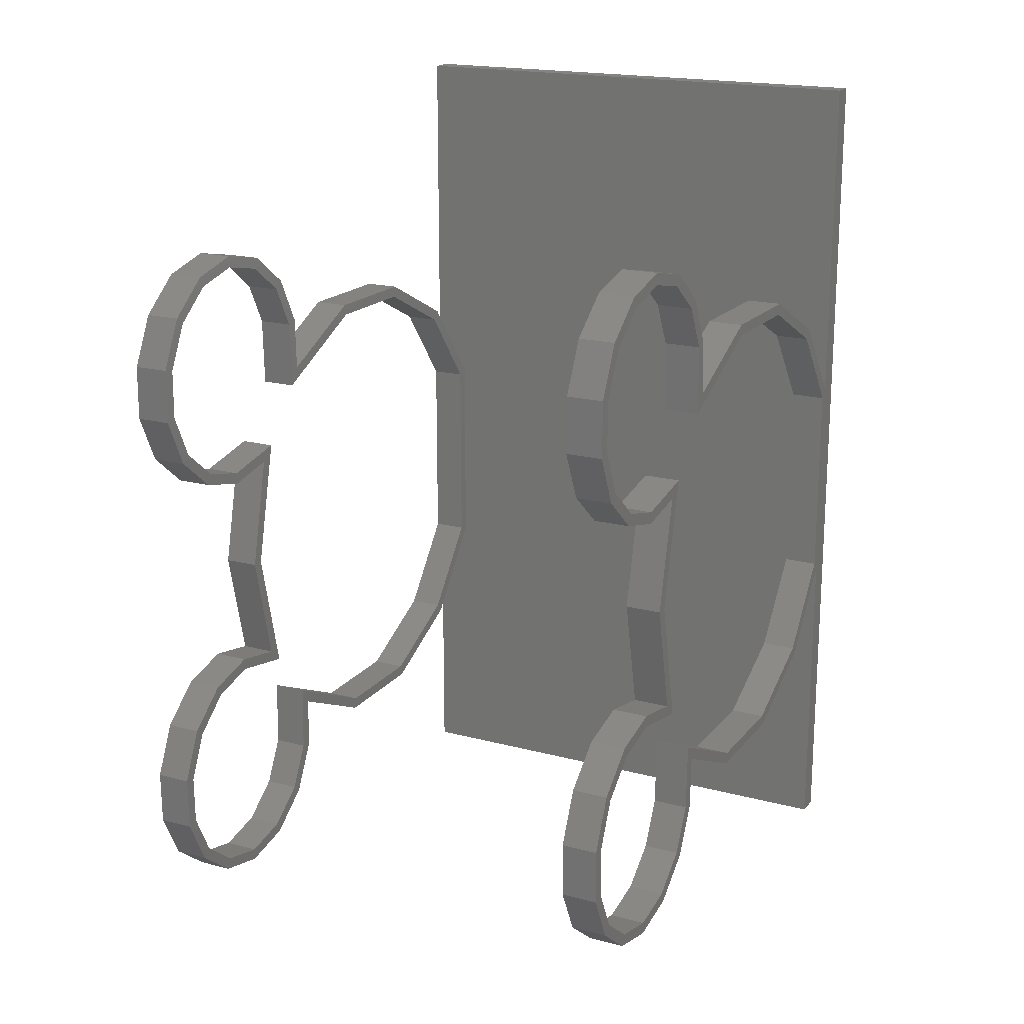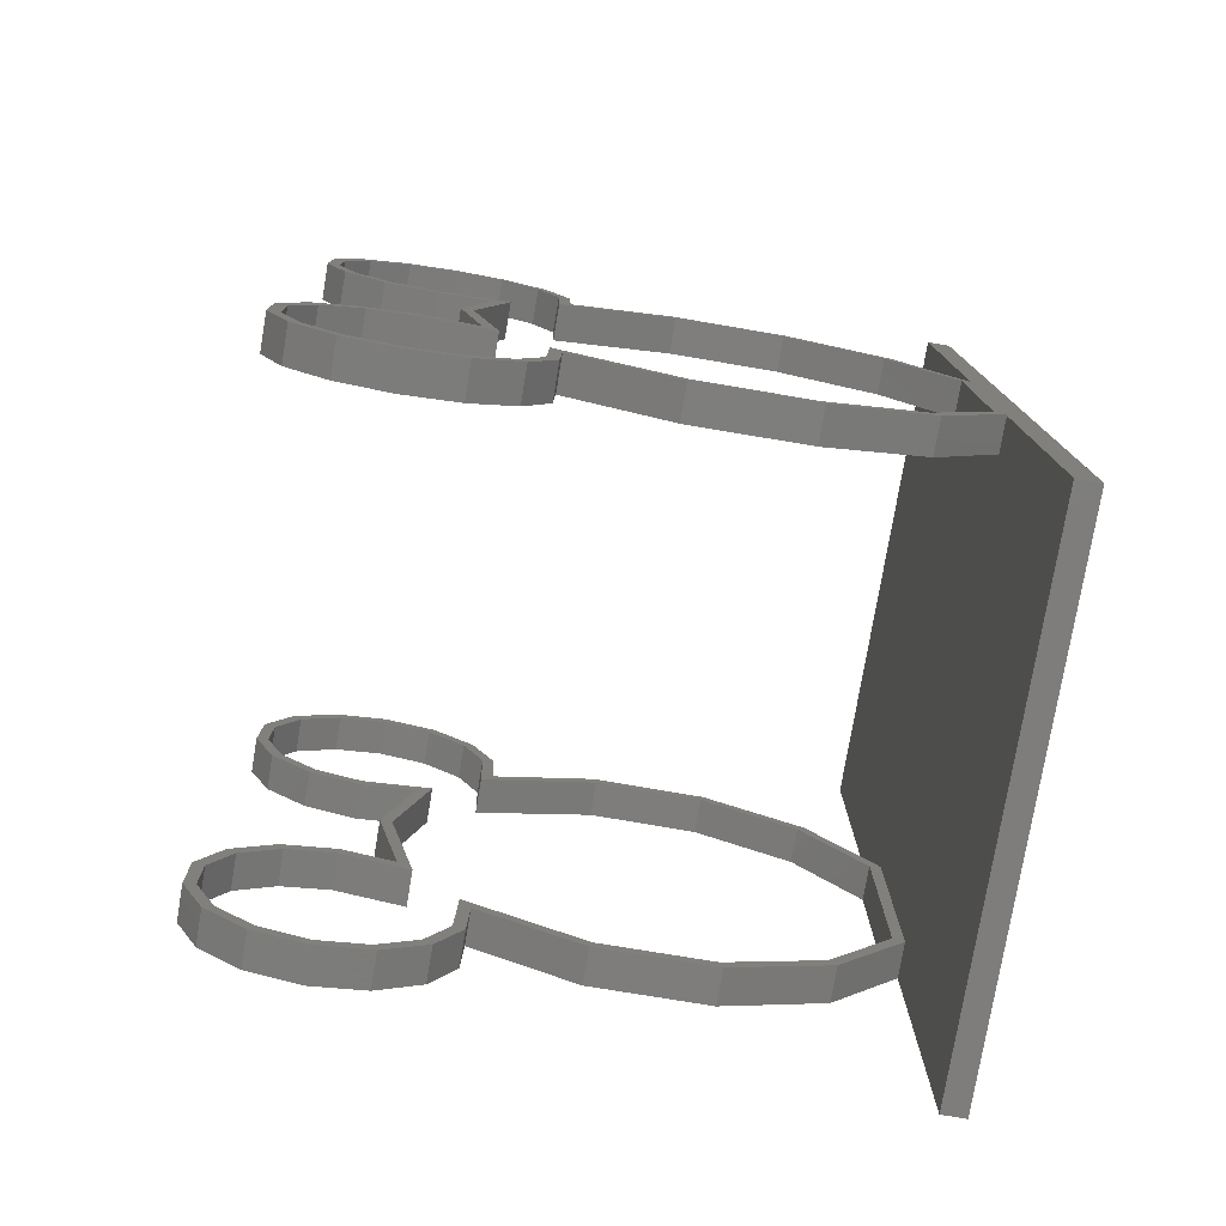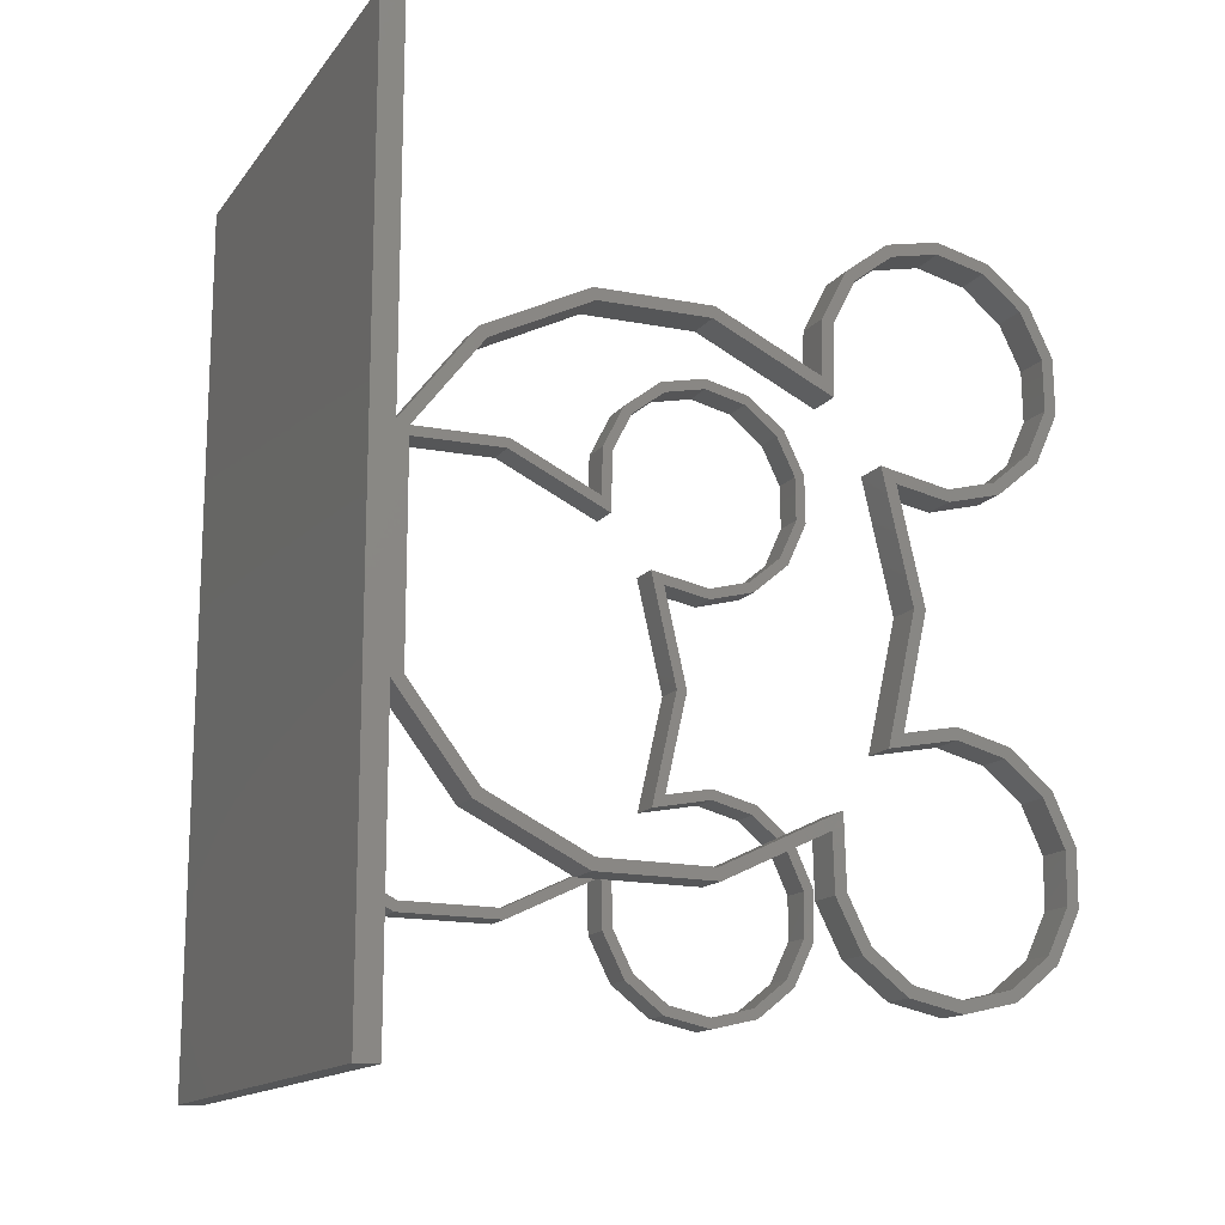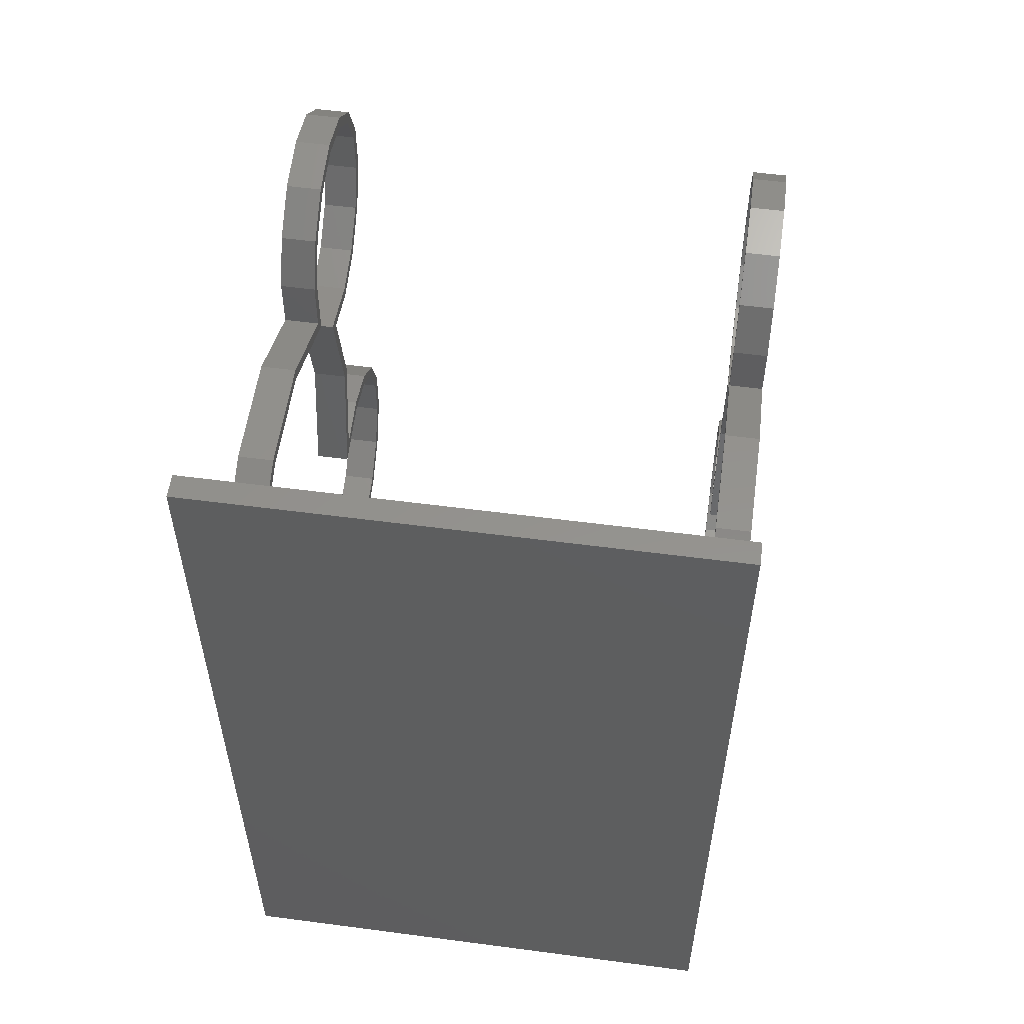
<metadata>
{"format":"stl","ext":"stl","renderer":"f3d","projection":"perspective","resolution":1024,"background":"white","views":[{"elev":18.6,"azim":27.0,"up":"+Y"},{"elev":-77.4,"azim":80.4,"up":"+Y"},{"elev":-14.8,"azim":-113.9,"up":"+Y"},{"elev":55.6,"azim":-172.1,"up":"+Y"}]}
</metadata>
<code>
# stl→obj: 293 verts, 594 faces
v 120.8 69.37 85.85
v 113.1 58.78 91.23
v 113.1 69.37 85.85
v 120.8 58.78 91.23
v 120.8 51.52 100.6
v 113.1 51.52 100.6
v 120.8 48.99 112.2
v 113.1 48.99 112.2
v 120.8 51.68 123.8
v 113.1 51.68 123.8
v 120.8 59.07 133.1
v 113.1 59.07 133.1
v 113.1 69.73 138.3
v 120.8 69.73 138.3
v 113.1 81.61 138.5
v 120.8 81.61 138.5
v 113.1 92.41 133.5
v 120.8 92.41 133.5
v 120.8 100 124.4
v 113.1 100 124.4
v 120.8 103 112.9
v 113.1 103 112.9
v 120.8 100.8 101.3
v 113.1 100.8 101.3
v 113.1 125.2 106.9
v 120.8 125.2 106.9
v 113.1 149.7 101.3
v 120.8 149.7 101.3
v 120.8 147.5 112.9
v 113.1 147.5 112.9
v 120.8 150.4 124.4
v 113.1 150.4 124.4
v 120.8 158.1 133.5
v 113.1 158.1 133.5
v 113.1 168.8 138.4
v 120.8 168.8 138.4
v 113.1 180.7 138.3
v 120.8 180.7 138.3
v 113.1 191.3 133
v 120.8 191.3 133
v 120.8 198.7 123.7
v 113.1 198.7 123.7
v 120.8 201.4 112.2
v 113.1 201.4 112.2
v 120.8 198.9 100.6
v 113.1 198.9 100.6
v 120.8 191.6 91.23
v 113.1 191.6 91.23
v 113.1 181.1 85.86
v 120.8 181.1 85.86
v 120.8 169.4 135.9
v 113.1 159.6 131.4
v 113.1 169.4 135.9
v 120.8 159.6 131.4
v 120.8 152.7 123.2
v 113.1 152.7 123.2
v 120.8 150 112.8
v 113.1 150 112.8
v 120.8 152.9 97.94
v 113.1 152.9 97.94
v 113.1 125.2 104.3
v 120.8 125.2 104.3
v 113.1 97.59 97.94
v 120.8 97.59 97.94
v 120.8 100.4 112.8
v 113.1 100.4 112.8
v 120.8 97.74 123.2
v 113.1 97.74 123.2
v 120.8 90.84 131.5
v 113.1 90.84 131.5
v 113.1 81.08 136
v 120.8 81.08 136
v 113.1 70.33 135.8
v 120.8 70.33 135.8
v 113.1 60.69 131.1
v 120.8 60.69 131.1
v 120.8 54 122.7
v 113.1 54 122.7
v 120.8 51.57 112.2
v 113.1 51.57 112.2
v 120.8 53.86 101.7
v 113.1 53.86 101.7
v 120.8 60.43 93.21
v 113.1 60.43 93.21
v 113.1 70.01 88.35
v 120.8 70.01 88.35
v 113.1 85.17 87.95
v 120.8 85.17 87.95
v 120.8 73.05 62.3
v 113.1 73.05 62.3
v 120.8 73.3 38.38
v 113.1 73.3 38.38
v 120.8 83.96 16.96
v 113.1 83.96 16.96
v 113.1 102.7 2.517
v 120.8 102.7 2.517
v 113.1 147.8 2.517
v 120.8 147.8 2.517
v 113.1 166.5 16.96
v 120.8 166.5 16.96
v 120.8 177.2 38.38
v 113.1 177.2 38.38
v 120.8 177.4 62.3
v 113.1 177.4 62.3
v 120.8 165.3 87.94
v 113.1 165.3 87.94
v 113.1 180.4 88.36
v 120.8 180.4 88.36
v 113.1 190 93.22
v 120.8 190 93.22
v 120.8 196.5 101.7
v 113.1 196.5 101.7
v 120.8 198.8 112.2
v 113.1 198.8 112.2
v 120.8 196.4 122.6
v 113.1 196.4 122.6
v 120.8 189.7 131
v 113.1 189.7 131
v 113.1 180.1 135.7
v 120.8 180.1 135.7
v 218.3 98.87 133.5
v 226.2 106.5 124.4
v 218.3 106.5 124.4
v 226.2 98.87 133.5
v 226.2 156.9 124.4
v 218.3 153.9 112.9
v 226.2 153.9 112.9
v 218.3 156.9 124.4
v 226.2 164.5 133.5
v 218.3 175.3 138.4
v 218.3 164.5 133.5
v 226.2 175.3 138.4
v 218.3 187.2 138.3
v 226.2 187.2 138.3
v 218.3 207.9 112.2
v 226.2 205.3 100.6
v 218.3 205.3 100.6
v 226.2 207.9 112.2
v 226.2 55.45 112.2
v 218.3 57.98 100.6
v 226.2 57.98 100.6
v 218.3 55.45 112.2
v 226.2 75.83 85.85
v 218.3 65.24 91.23
v 218.3 75.83 85.85
v 226.2 65.24 91.23
v 226.2 131.7 106.9
v 218.3 156.1 101.3
v 218.3 131.7 106.9
v 226.2 156.1 101.3
v 226.2 88.07 138.5
v 218.3 88.07 138.5
v 226.2 107.2 101.3
v 218.3 107.2 101.3
v 226.2 65.53 133.1
v 218.3 76.19 138.3
v 218.3 65.53 133.1
v 226.2 76.19 138.3
v 226.2 58.14 123.8
v 218.3 58.14 123.8
v 226.2 198.1 91.23
v 218.3 187.5 85.86
v 218.3 198.1 91.23
v 226.2 187.5 85.86
v 226.2 90.42 16.96
v 218.3 109.1 2.517
v 218.3 90.42 16.96
v 226.2 109.1 2.517
v 226.2 97.3 131.5
v 218.3 104.2 123.2
v 226.2 104.2 123.2
v 218.3 97.3 131.5
v 218.3 91.63 87.95
v 226.2 79.51 62.3
v 218.3 79.51 62.3
v 226.2 91.63 87.95
v 226.2 183.6 38.38
v 218.3 173 16.96
v 226.2 173 16.96
v 218.3 183.6 38.38
v 218.3 109.5 112.9
v 226.2 109.5 112.9
v 218.3 60.32 101.7
v 226.2 66.89 93.21
v 218.3 66.89 93.21
v 226.2 60.32 101.7
v 218.3 197.8 133
v 226.2 197.8 133
v 226.2 205.2 123.7
v 218.3 205.2 123.7
v 226.2 175.8 135.9
v 218.3 166.1 131.4
v 218.3 175.8 135.9
v 226.2 166.1 131.4
v 218.3 67.15 131.1
v 226.2 60.46 122.7
v 218.3 60.46 122.7
v 226.2 67.15 131.1
v 218.3 156.5 112.8
v 226.2 159.3 97.94
v 218.3 159.3 97.94
v 226.2 156.5 112.8
v 218.3 159.2 123.2
v 226.2 159.2 123.2
v 218.3 79.76 38.38
v 226.2 79.76 38.38
v 218.3 131.7 104.3
v 226.2 131.7 104.3
v 218.3 58.03 112.2
v 226.2 58.03 112.2
v 218.3 76.47 88.35
v 226.2 76.47 88.35
v 218.3 106.9 112.8
v 226.2 106.9 112.8
v 226.2 104.1 97.94
v 226.2 77.25 37.77
v 226.2 88.43 15.32
v 226.2 108.3 -1.456e-14
v 226.2 155.1 -5.967e-16
v 226.2 154.2 2.517
v 226.2 175 15.32
v 226.2 186.1 37.77
v 226.2 183.9 62.3
v 226.2 175.7 85.53
v 226.2 171.8 87.94
v 226.2 186.4 62.85
v 226.2 186.9 88.36
v 226.2 196.5 93.22
v 226.2 203 101.7
v 226.2 205.3 112.2
v 226.2 186.6 135.7
v 226.2 196.2 131
v 226.2 202.9 122.6
v 226.2 76.79 135.8
v 226.2 87.54 136
v 226.2 76.99 62.85
v 226.2 87.71 85.53
v 218.3 76.79 135.8
v 218.3 104.1 97.94
v 218.3 87.54 136
v 218.3 154.2 2.517
v 218.3 196.5 93.22
v 218.3 186.9 88.36
v 218.3 202.9 122.6
v 218.3 196.2 131
v 218.3 186.6 135.7
v 218.3 205.3 112.2
v 218.3 183.9 62.3
v 218.3 171.8 87.94
v 218.3 203 101.7
v 113.1 81.25 85.53
v 113.1 70.53 62.85
v 113.1 70.79 37.77
v 113.1 169.2 85.53
v 113.1 179.9 62.85
v 113.1 179.7 37.77
v 113.1 81.97 15.32
v 113.1 101.8 -1.421e-14
v 113.1 148.6 0
v 113.1 168.5 15.32
v 120.8 81.25 85.53
v 120.8 70.53 62.85
v 120.8 169.2 85.53
v 120.8 179.9 62.85
v 120.8 70.79 37.77
v 120.8 81.97 15.32
v 120.8 101.8 -1.421e-14
v 120.8 148.6 0
v 120.8 168.5 15.32
v 120.8 179.7 37.77
v 225.9 155.1 -2.939e-16
v 225.9 108.3 -7.277e-15
v 218.3 175.7 85.53
v 218.3 186.4 62.85
v 218.3 87.71 85.53
v 218.3 76.99 62.85
v 218.3 77.25 37.77
v 218.3 186.1 37.77
v 218.3 88.43 15.32
v 218.3 108.3 -1.444e-14
v 218.3 155.1 -4.782e-16
v 218.3 175 15.32
v 225.9 36.38 -5.062
v 113.1 101.8 -5.062
v 113.1 36.38 -5.062
v 113.1 231.8 -5.062
v 225.9 231.8 -5.062
v 225.9 108.3 -5.063
v 225.9 36.38 0
v 225.9 231.8 0
v 113.1 231.8 0
v 113.1 36.38 0
v 113.1 46.06 -2.103e-15
f 1 2 3
f 2 1 4
f 5 2 4
f 2 5 6
f 7 6 5
f 6 7 8
f 9 8 7
f 8 9 10
f 11 10 9
f 10 11 12
f 11 13 12
f 13 11 14
f 14 15 13
f 15 14 16
f 16 17 15
f 17 16 18
f 17 19 20
f 19 17 18
f 20 21 22
f 21 20 19
f 22 23 24
f 23 22 21
f 23 25 24
f 25 23 26
f 26 27 25
f 27 26 28
f 29 27 28
f 27 29 30
f 31 30 29
f 30 31 32
f 33 32 31
f 32 33 34
f 33 35 34
f 35 33 36
f 36 37 35
f 37 36 38
f 38 39 37
f 39 38 40
f 39 41 42
f 41 39 40
f 42 43 44
f 43 42 41
f 44 45 46
f 45 44 43
f 46 47 48
f 47 46 45
f 47 49 48
f 49 47 50
f 51 52 53
f 52 51 54
f 52 55 56
f 55 52 54
f 56 57 58
f 57 56 55
f 58 59 60
f 59 58 57
f 59 61 60
f 61 59 62
f 62 63 61
f 63 62 64
f 65 63 64
f 63 65 66
f 67 66 65
f 66 67 68
f 69 68 67
f 68 69 70
f 69 71 70
f 71 69 72
f 72 73 71
f 73 72 74
f 74 75 73
f 75 74 76
f 75 77 78
f 77 75 76
f 78 79 80
f 79 78 77
f 80 81 82
f 81 80 79
f 82 83 84
f 83 82 81
f 83 85 84
f 85 83 86
f 86 87 85
f 87 86 88
f 87 89 90
f 89 87 88
f 90 91 92
f 91 90 89
f 92 93 94
f 93 92 91
f 93 95 94
f 95 93 96
f 96 97 95
f 97 96 98
f 98 99 97
f 99 98 100
f 101 99 100
f 99 101 102
f 103 102 101
f 102 103 104
f 105 104 103
f 104 105 106
f 105 107 106
f 107 105 108
f 108 109 107
f 109 108 110
f 111 109 110
f 109 111 112
f 113 112 111
f 112 113 114
f 115 114 113
f 114 115 116
f 117 116 115
f 116 117 118
f 117 119 118
f 119 117 120
f 120 53 119
f 53 120 51
f 121 122 123
f 122 121 124
f 125 126 127
f 126 125 128
f 129 130 131
f 130 129 132
f 132 133 130
f 133 132 134
f 135 136 137
f 136 135 138
f 139 140 141
f 140 139 142
f 143 144 145
f 144 143 146
f 147 148 149
f 148 147 150
f 151 121 152
f 121 151 124
f 153 149 154
f 149 153 147
f 155 156 157
f 156 155 158
f 127 148 150
f 148 127 126
f 158 152 156
f 152 158 151
f 159 142 139
f 142 159 160
f 161 162 163
f 162 161 164
f 129 128 125
f 128 129 131
f 141 144 146
f 144 141 140
f 155 160 159
f 160 155 157
f 165 166 167
f 166 165 168
f 169 170 171
f 170 169 172
f 137 161 163
f 161 137 136
f 173 174 175
f 174 173 176
f 177 178 179
f 178 177 180
f 181 153 154
f 153 181 182
f 183 184 185
f 184 183 186
f 134 187 133
f 187 134 188
f 187 189 190
f 189 187 188
f 191 192 193
f 192 191 194
f 195 196 197
f 196 195 198
f 199 200 201
f 200 199 202
f 203 202 199
f 202 203 204
f 192 204 203
f 204 192 194
f 205 165 167
f 165 205 206
f 123 182 181
f 182 123 122
f 200 207 201
f 207 200 208
f 190 138 135
f 138 190 189
f 209 186 183
f 186 209 210
f 184 211 185
f 211 184 212
f 171 213 214
f 213 171 170
f 215 153 214
f 153 215 208
f 153 208 147
f 147 208 150
f 150 208 200
f 150 200 202
f 216 206 174
f 206 216 217
f 206 217 165
f 165 217 218
f 165 218 168
f 168 218 219
f 168 219 220
f 220 219 179
f 179 219 221
f 179 221 177
f 177 221 222
f 177 222 223
f 223 224 225
f 224 223 226
f 226 223 222
f 224 227 225
f 227 224 164
f 227 164 228
f 228 164 161
f 228 161 229
f 229 161 136
f 229 136 230
f 127 202 125
f 202 127 150
f 125 202 204
f 125 204 129
f 129 204 194
f 129 194 132
f 132 194 191
f 132 191 134
f 134 191 231
f 134 231 232
f 134 232 188
f 188 232 233
f 188 233 189
f 189 233 230
f 189 230 138
f 138 230 136
f 139 210 159
f 210 139 141
f 159 210 196
f 159 196 155
f 155 196 198
f 155 198 158
f 158 198 234
f 158 234 151
f 151 234 235
f 151 235 169
f 151 169 124
f 124 169 171
f 124 171 122
f 122 171 214
f 122 214 182
f 182 214 153
f 236 174 237
f 174 236 216
f 237 174 176
f 141 186 210
f 186 141 146
f 186 146 184
f 184 146 143
f 184 143 212
f 212 143 237
f 212 237 176
f 234 195 238
f 195 234 198
f 208 239 207
f 239 208 215
f 214 239 215
f 239 214 213
f 169 240 172
f 240 169 235
f 235 238 240
f 238 235 234
f 197 210 209
f 210 197 196
f 220 178 241
f 178 220 179
f 227 242 243
f 242 227 228
f 212 173 211
f 173 212 176
f 232 244 233
f 244 232 245
f 231 193 246
f 193 231 191
f 233 247 230
f 247 233 244
f 225 248 223
f 248 225 249
f 175 206 205
f 206 175 174
f 229 242 228
f 242 229 250
f 223 180 177
f 180 223 248
f 232 246 245
f 246 232 231
f 230 250 229
f 250 230 247
f 225 243 249
f 243 225 227
f 6 82 2
f 82 6 80
f 2 82 84
f 2 84 3
f 3 84 85
f 3 85 251
f 251 85 87
f 252 90 253
f 90 252 251
f 90 251 87
f 8 80 6
f 80 8 10
f 80 10 78
f 78 10 12
f 78 12 75
f 75 12 13
f 75 13 73
f 73 13 15
f 73 15 71
f 71 15 70
f 70 15 17
f 70 17 68
f 68 17 20
f 68 20 66
f 66 20 22
f 66 22 24
f 63 24 61
f 24 63 66
f 61 24 25
f 61 25 27
f 61 27 60
f 60 27 58
f 30 58 27
f 58 30 32
f 58 32 56
f 56 32 34
f 56 34 52
f 52 34 35
f 52 35 53
f 53 35 37
f 53 37 119
f 119 37 118
f 118 37 39
f 118 39 116
f 116 39 42
f 116 42 114
f 114 42 44
f 114 44 46
f 107 254 106
f 254 107 49
f 49 107 109
f 49 109 48
f 48 109 112
f 48 112 46
f 46 112 114
f 254 104 106
f 104 254 255
f 104 255 256
f 253 92 257
f 92 253 90
f 257 92 94
f 257 94 258
f 258 94 95
f 258 95 259
f 259 95 97
f 259 97 99
f 259 99 260
f 260 99 102
f 260 102 256
f 256 102 104
f 261 252 262
f 252 261 251
f 50 254 49
f 254 50 263
f 254 264 255
f 264 254 263
f 261 3 251
f 3 261 1
f 64 23 65
f 23 64 62
f 23 62 26
f 26 62 28
f 28 62 59
f 28 59 57
f 265 91 89
f 91 265 266
f 91 266 93
f 93 266 267
f 93 267 96
f 96 267 268
f 96 268 98
f 98 268 100
f 100 268 269
f 100 269 101
f 101 269 270
f 101 270 103
f 103 263 105
f 263 103 264
f 264 103 270
f 263 108 105
f 108 263 50
f 108 50 110
f 110 50 47
f 110 47 111
f 111 47 45
f 111 45 113
f 29 57 31
f 57 29 28
f 31 57 55
f 31 55 33
f 33 55 54
f 33 54 36
f 36 54 51
f 36 51 38
f 38 51 120
f 38 120 117
f 38 117 40
f 40 117 115
f 40 115 41
f 41 115 113
f 41 113 43
f 43 113 45
f 7 79 9
f 79 7 5
f 9 79 77
f 9 77 11
f 11 77 76
f 11 76 14
f 14 76 74
f 14 74 16
f 16 74 72
f 16 72 69
f 16 69 18
f 18 69 67
f 18 67 19
f 19 67 65
f 19 65 21
f 21 65 23
f 262 89 261
f 89 262 265
f 261 89 88
f 5 81 79
f 81 5 4
f 81 4 83
f 83 4 1
f 83 1 86
f 86 1 261
f 86 261 88
f 256 269 260
f 269 256 270
f 255 270 256
f 270 255 264
f 265 257 266
f 257 265 253
f 267 257 258
f 257 267 266
f 262 253 265
f 253 262 252
f 269 259 260
f 259 269 268
f 218 271 272
f 271 218 219
f 273 226 274
f 226 273 224
f 164 273 162
f 273 164 224
f 237 145 275
f 145 237 143
f 237 276 236
f 276 237 275
f 140 183 144
f 183 140 209
f 144 183 185
f 144 185 145
f 145 185 211
f 145 211 275
f 275 211 173
f 276 175 277
f 175 276 275
f 175 275 173
f 142 209 140
f 209 142 160
f 209 160 197
f 197 160 157
f 197 157 195
f 195 157 156
f 195 156 238
f 238 156 152
f 238 152 240
f 240 152 172
f 172 152 121
f 172 121 170
f 170 121 123
f 170 123 213
f 213 123 181
f 213 181 154
f 239 154 207
f 154 239 213
f 207 154 149
f 207 149 148
f 207 148 201
f 201 148 199
f 126 199 148
f 199 126 128
f 199 128 203
f 203 128 131
f 203 131 192
f 192 131 130
f 192 130 193
f 193 130 133
f 193 133 246
f 246 133 245
f 245 133 187
f 245 187 244
f 244 187 190
f 244 190 247
f 247 190 135
f 247 135 137
f 243 273 249
f 273 243 162
f 162 243 242
f 162 242 163
f 163 242 250
f 163 250 137
f 137 250 247
f 273 248 249
f 248 273 274
f 248 274 278
f 277 205 279
f 205 277 175
f 279 205 167
f 279 167 280
f 280 167 166
f 280 166 281
f 281 166 241
f 281 241 178
f 281 178 282
f 282 178 180
f 282 180 278
f 278 180 248
f 216 279 217
f 279 216 277
f 274 222 278
f 222 274 226
f 236 277 216
f 277 236 276
f 282 222 221
f 222 282 278
f 272 279 280
f 279 272 217
f 217 272 218
f 221 281 282
f 281 221 271
f 271 221 219
f 283 284 285
f 284 283 286
f 286 283 287
f 287 283 288
f 272 283 289
f 283 272 288
f 271 288 272
f 288 271 287
f 287 271 290
f 290 286 287
f 286 290 291
f 286 258 284
f 258 286 259
f 259 286 291
f 284 292 285
f 292 284 293
f 293 284 258
f 292 283 285
f 283 292 289
f 168 241 166
f 241 168 220
f 271 280 281
f 280 271 272
f 268 258 259
f 258 268 267
f 290 259 291
f 259 290 268
f 268 290 267
f 267 290 281
f 281 290 271
f 267 293 258
f 293 267 292
f 292 267 289
f 289 267 280
f 280 267 281
f 289 280 272

</code>
